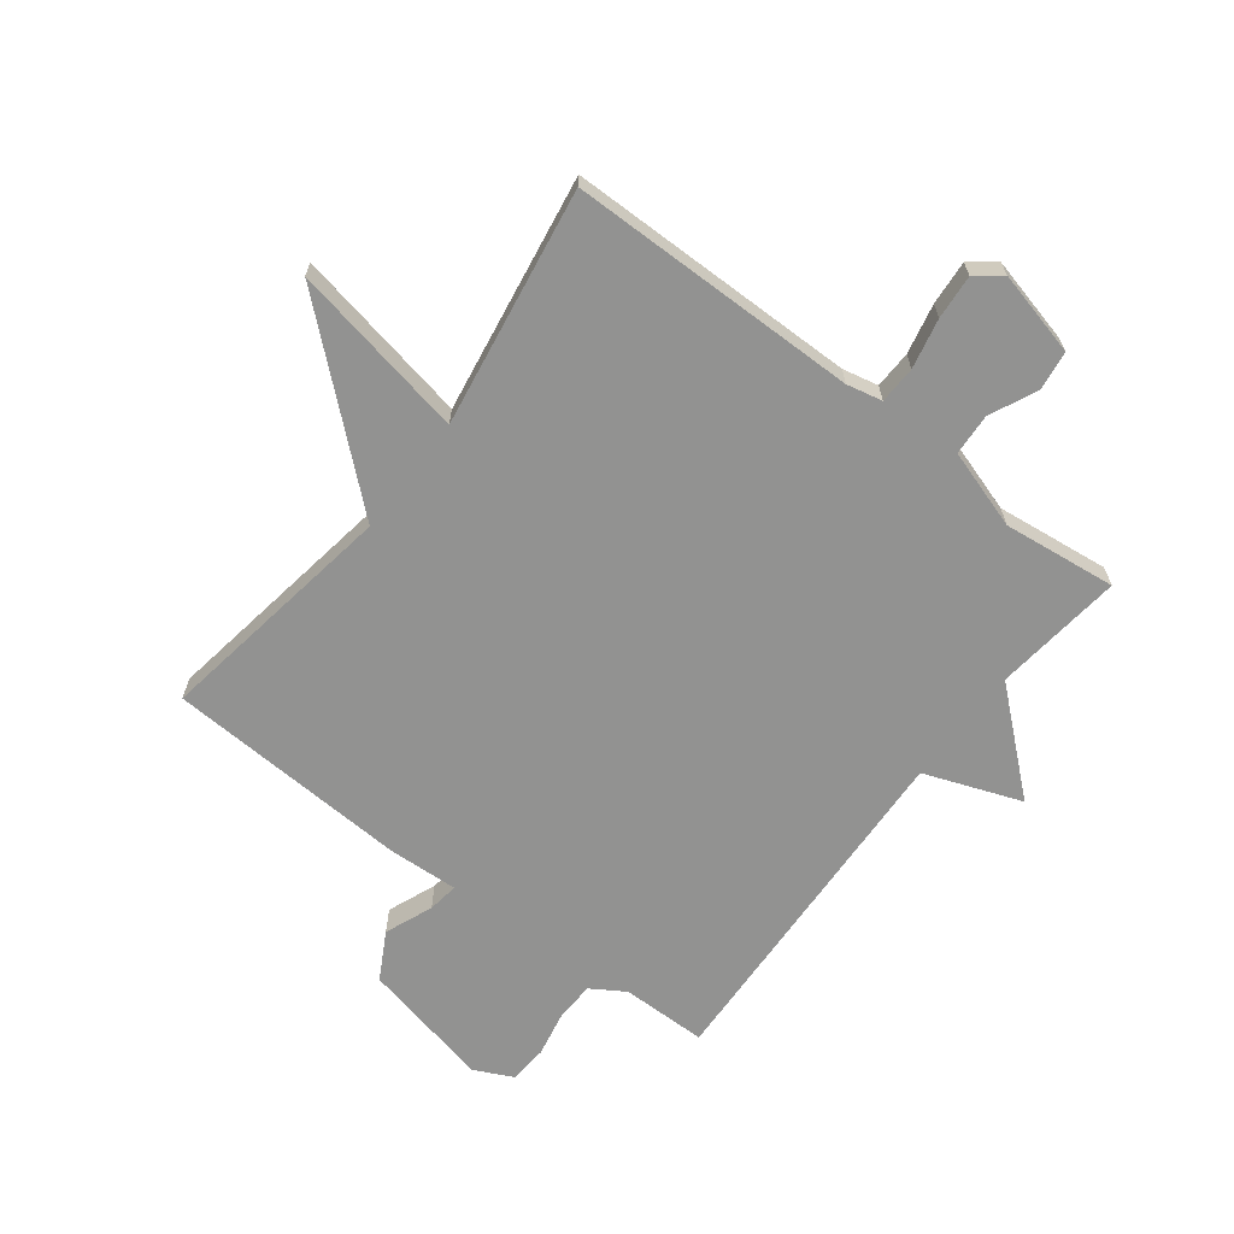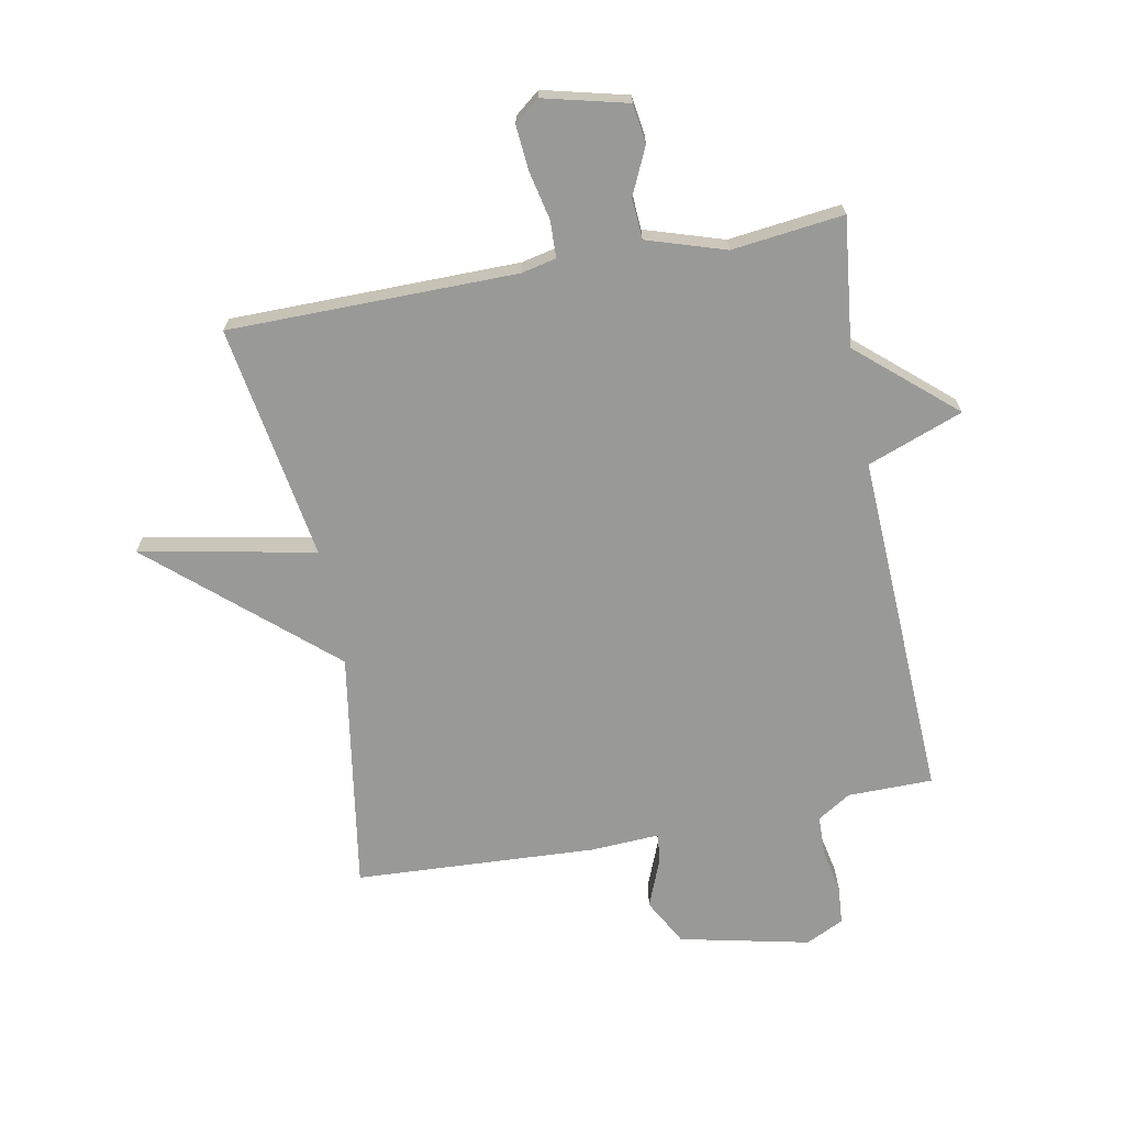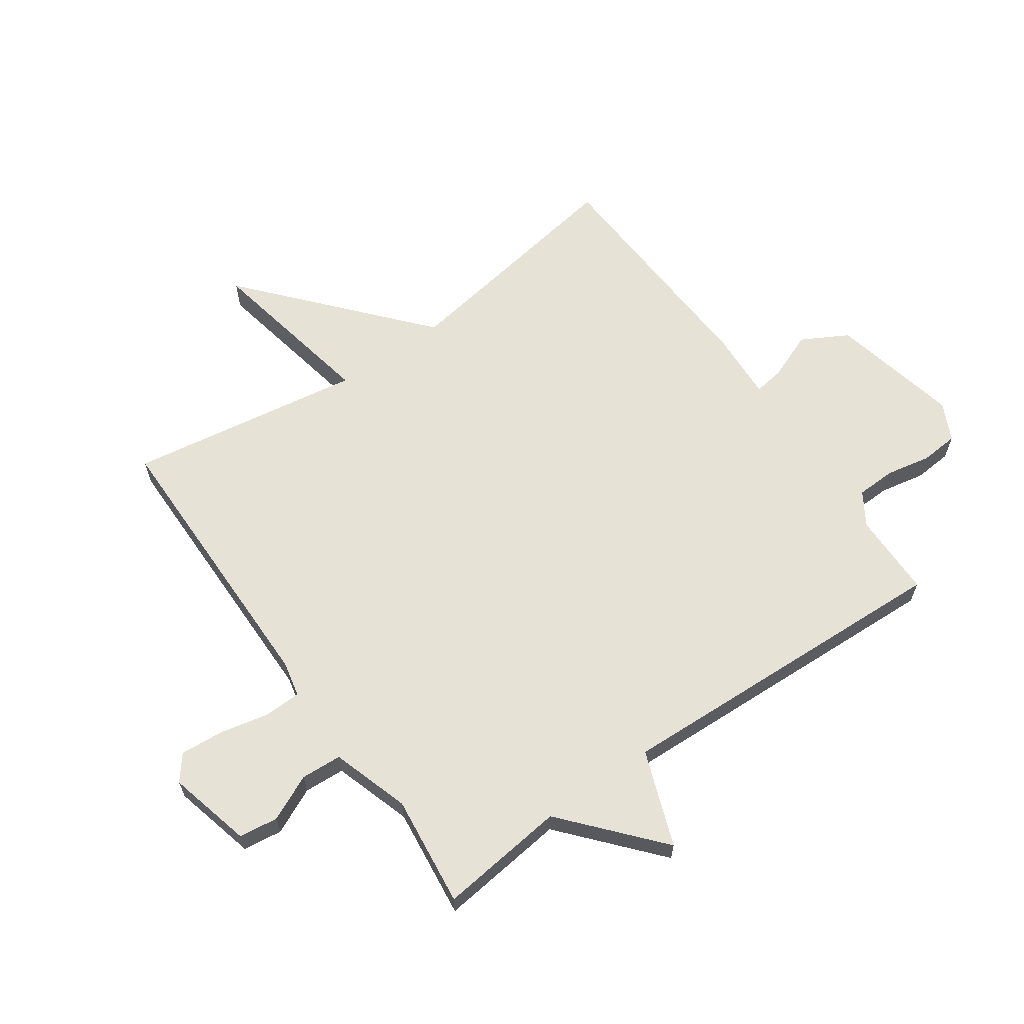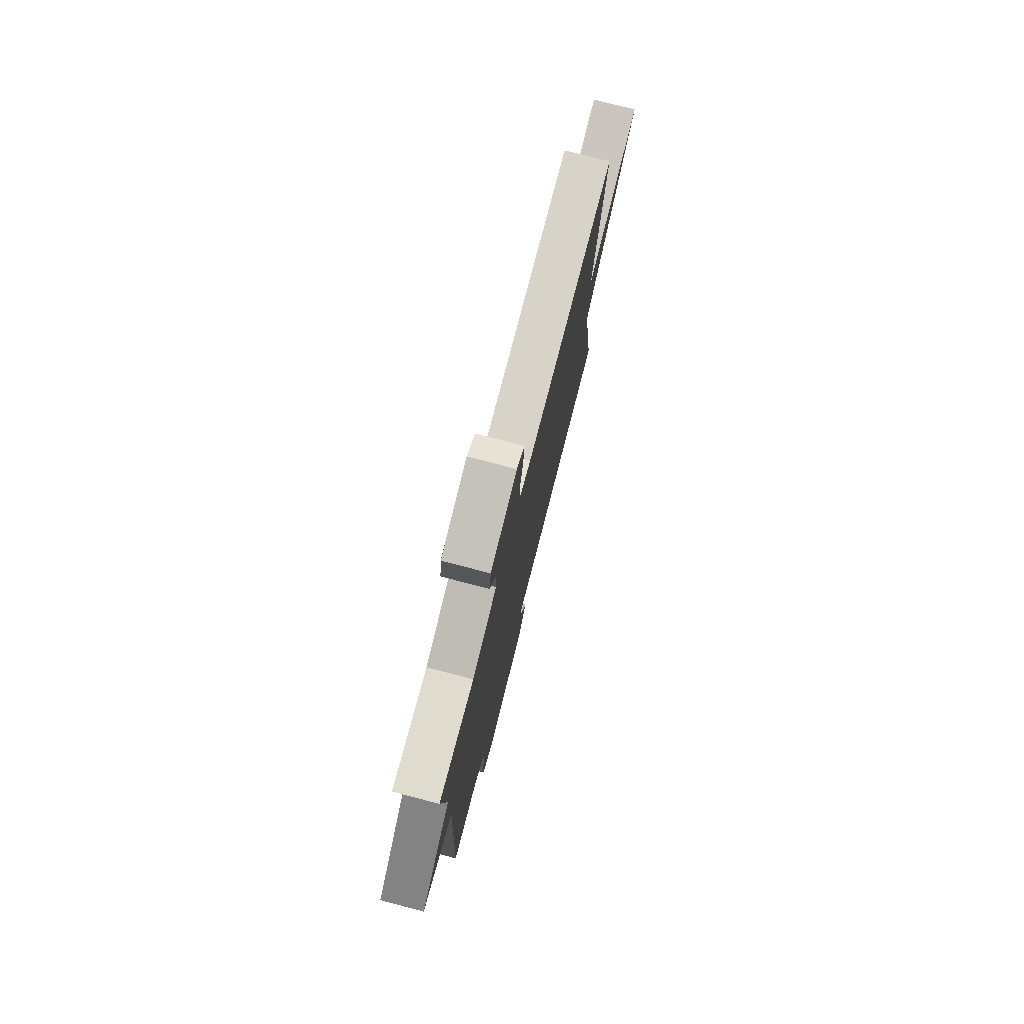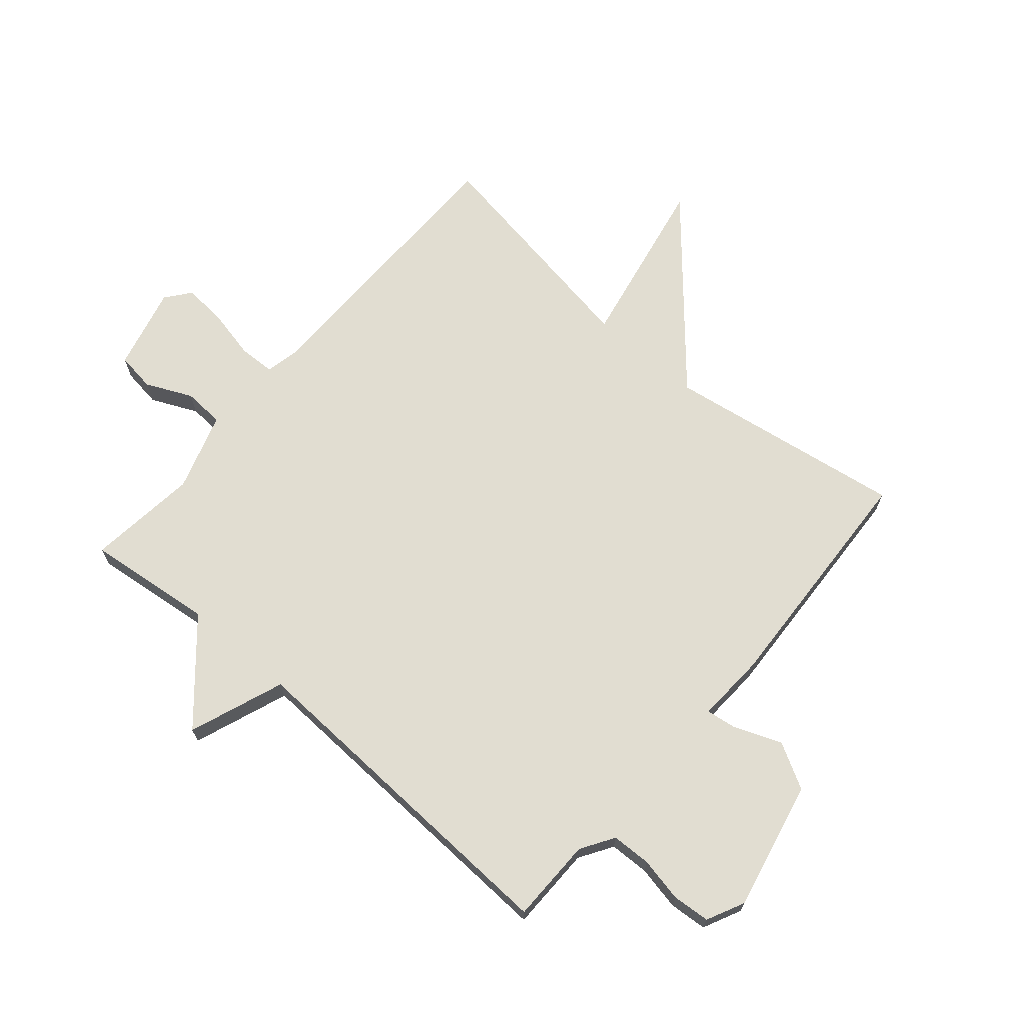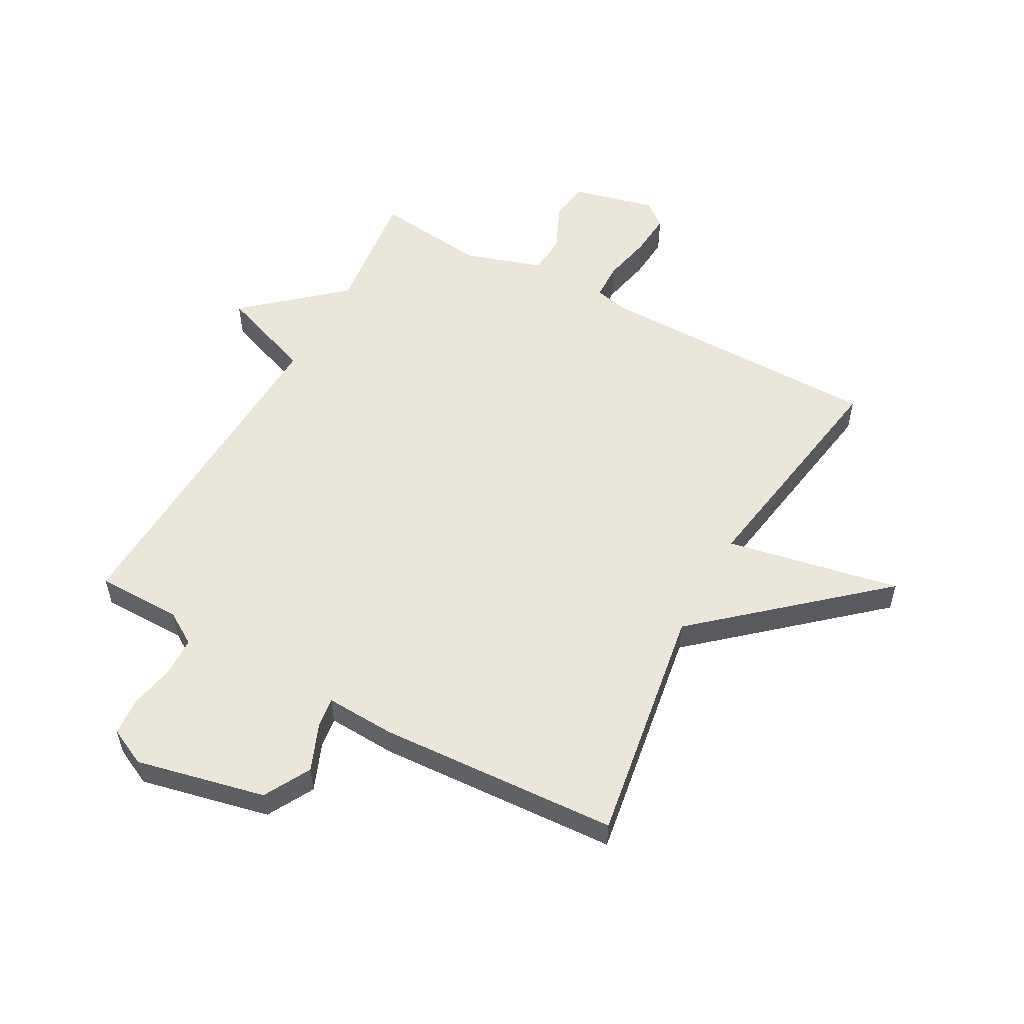
<metadata>
{"format":"obj","ext":"obj","renderer":"f3d","projection":"perspective","resolution":1024,"background":"white","views":[{"elev":-66.2,"azim":-37.4,"up":"+Y"},{"elev":-68.8,"azim":10.8,"up":"+Y"},{"elev":63.6,"azim":54.9,"up":"+Y"},{"elev":77.3,"azim":104.5,"up":"+Z"},{"elev":68.7,"azim":130.7,"up":"+Y"},{"elev":54.9,"azim":-151.3,"up":"+Y"}]}
</metadata>
<code>
v 0.5 0.07 -0.5
v 0.357 0.07 -0.501
v 0.301 0.07 -0.536
v 0.299 0.07 -0.603
v 0.314 0.07 -0.678
v 0.309 0.07 -0.742
v 0.245 0.07 -0.773
v 0.027 0.07 -0.725
v -0.016 0.07 -0.647
v 0.016 0.07 -0.567
v 0.023 0.07 -0.516
v -0.094 0.07 -0.522
v -0.5 0.07 -0.5
v -0.436 0.07 -0.096
v -0.73 0.07 0.161
v -0.436 0.07 0.104
v -0.5 0.07 0.5
v -0.017 0.07 0.503
v 0.042 0.07 0.516
v 0.044 0.07 0.578
v 0.026 0.07 0.661
v 0.02 0.07 0.735
v 0.062 0.07 0.768
v 0.203 0.07 0.733
v 0.212 0.07 0.667
v 0.176 0.07 0.589
v 0.18 0.07 0.52
v 0.312 0.07 0.478
v 0.5 0.07 0.5
v 0.475 0.07 0.285
v 0.636 0.07 0.145
v 0.475 0.07 0.085
v 0.5 0 -0.5
v 0.357 0 -0.501
v 0.301 0 -0.536
v 0.299 0 -0.603
v 0.314 0 -0.678
v 0.309 0 -0.742
v 0.245 0 -0.773
v 0.027 0 -0.725
v -0.016 0 -0.647
v 0.016 0 -0.567
v 0.023 0 -0.516
v -0.094 0 -0.522
v -0.5 0 -0.5
v -0.436 0 -0.096
v -0.73 0 0.161
v -0.436 0 0.104
v -0.5 0 0.5
v -0.017 0 0.503
v 0.042 0 0.516
v 0.044 0 0.578
v 0.026 0 0.661
v 0.02 0 0.735
v 0.062 0 0.768
v 0.203 0 0.733
v 0.212 0 0.667
v 0.176 0 0.589
v 0.18 0 0.52
v 0.312 0 0.478
v 0.5 0 0.5
v 0.475 0 0.285
v 0.636 0 0.145
v 0.475 0 0.085
f 30 31 32
f 28 29 30
f 27 28 30 32
f 24 25 26
f 23 24 26
f 22 23 26
f 21 22 26
f 20 21 26
f 19 20 26 27
f 32 1 2
f 27 32 2
f 19 27 2
f 18 19 2
f 14 15 16
f 11 12 13 14
f 11 14 16
f 8 9 10
f 7 8 10
f 6 7 10
f 5 6 10
f 4 5 10
f 3 4 10 11
f 16 17 18
f 11 16 18
f 3 11 18
f 2 3 18
f 64 63 62
f 62 61 60
f 64 62 60 59
f 58 57 56
f 58 56 55
f 58 55 54
f 58 54 53
f 58 53 52
f 59 58 52 51
f 34 33 64
f 34 64 59
f 34 59 51
f 34 51 50
f 48 47 46
f 46 45 44 43
f 48 46 43
f 42 41 40
f 42 40 39
f 42 39 38
f 42 38 37
f 42 37 36
f 43 42 36 35
f 50 49 48
f 50 48 43
f 50 43 35
f 50 35 34
f 1 33 34 2
f 2 34 35 3
f 3 35 36 4
f 4 36 37 5
f 5 37 38 6
f 6 38 39 7
f 7 39 40 8
f 8 40 41 9
f 9 41 42 10
f 10 42 43 11
f 11 43 44 12
f 12 44 45 13
f 13 45 46 14
f 14 46 47 15
f 15 47 48 16
f 16 48 49 17
f 17 49 50 18
f 18 50 51 19
f 19 51 52 20
f 20 52 53 21
f 21 53 54 22
f 22 54 55 23
f 23 55 56 24
f 24 56 57 25
f 25 57 58 26
f 26 58 59 27
f 27 59 60 28
f 28 60 61 29
f 29 61 62 30
f 30 62 63 31
f 31 63 64 32
f 32 64 33 1

</code>
